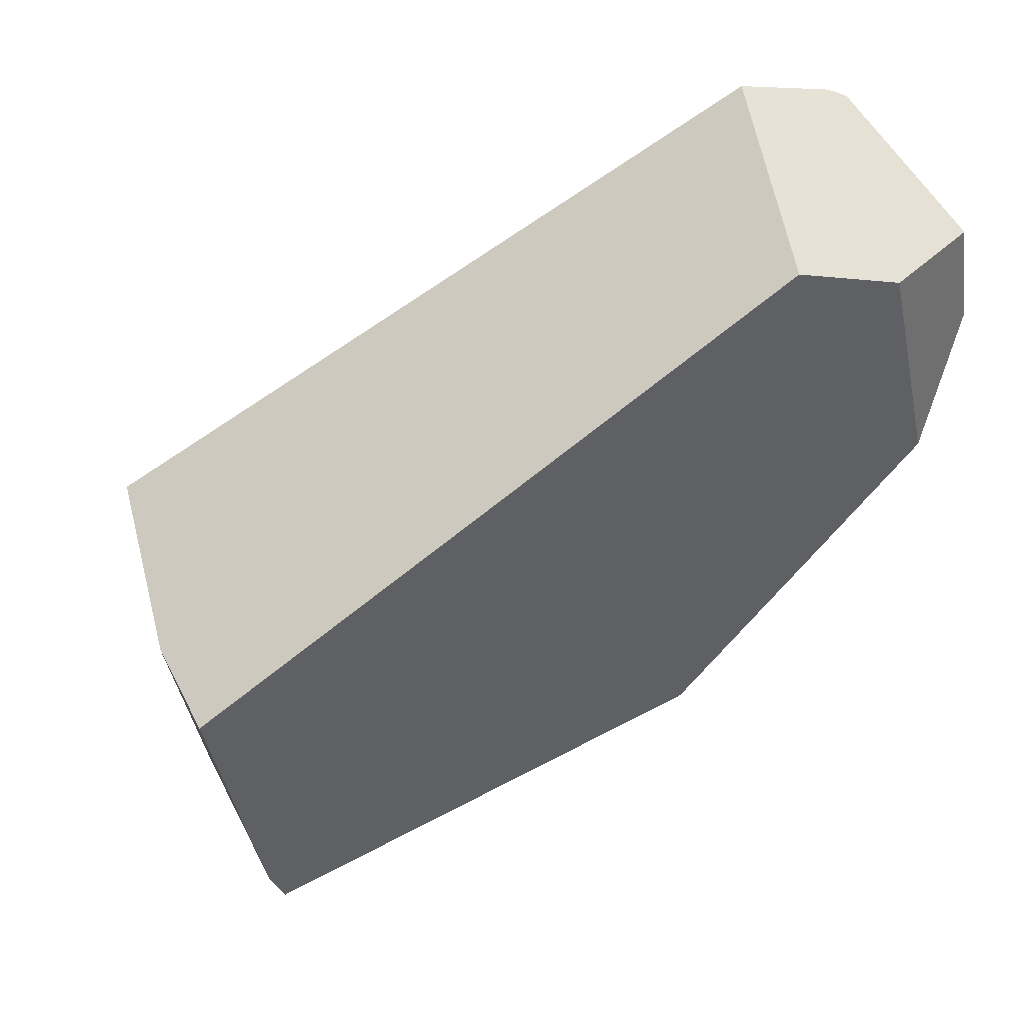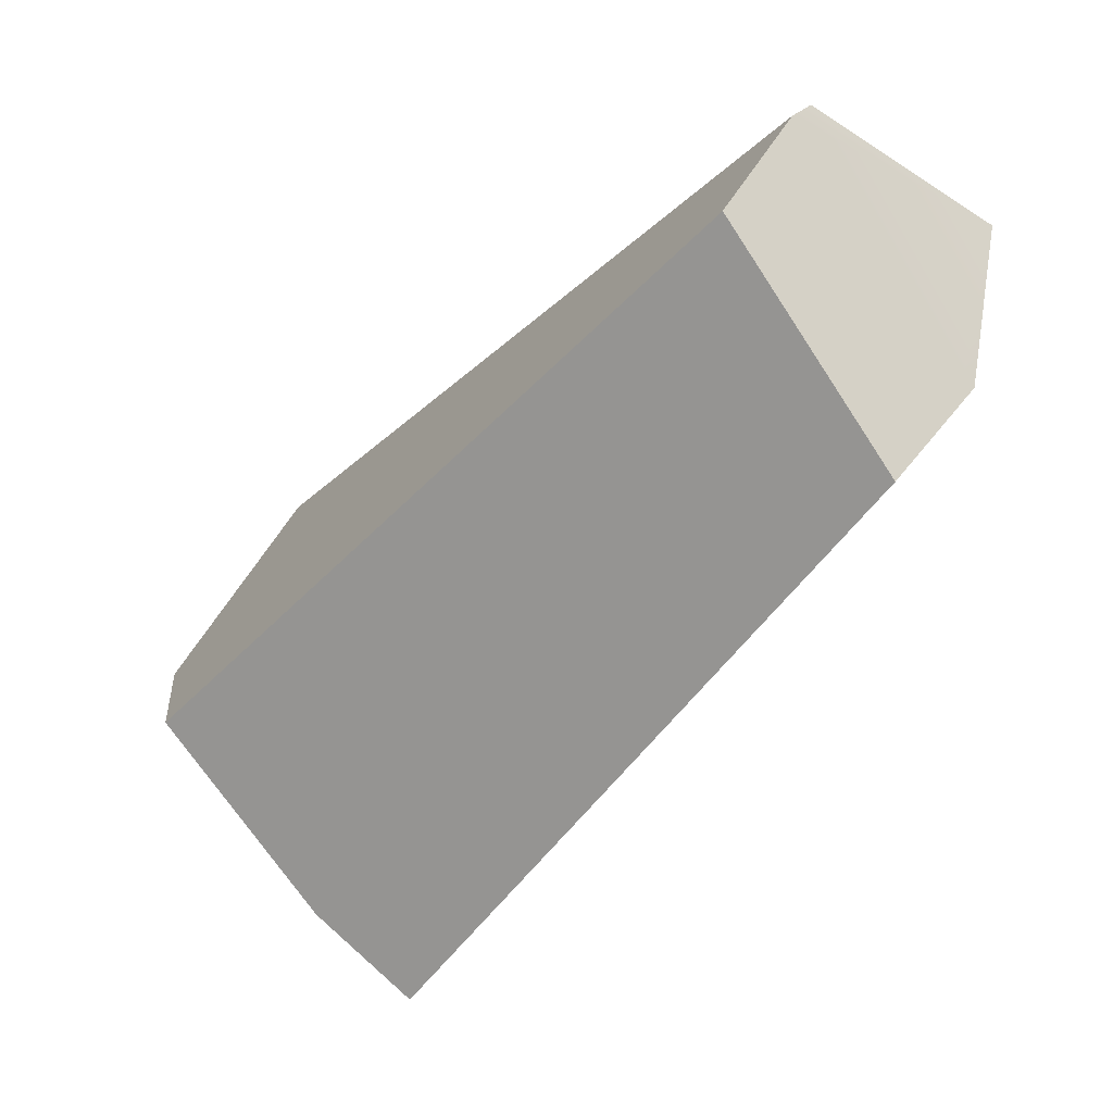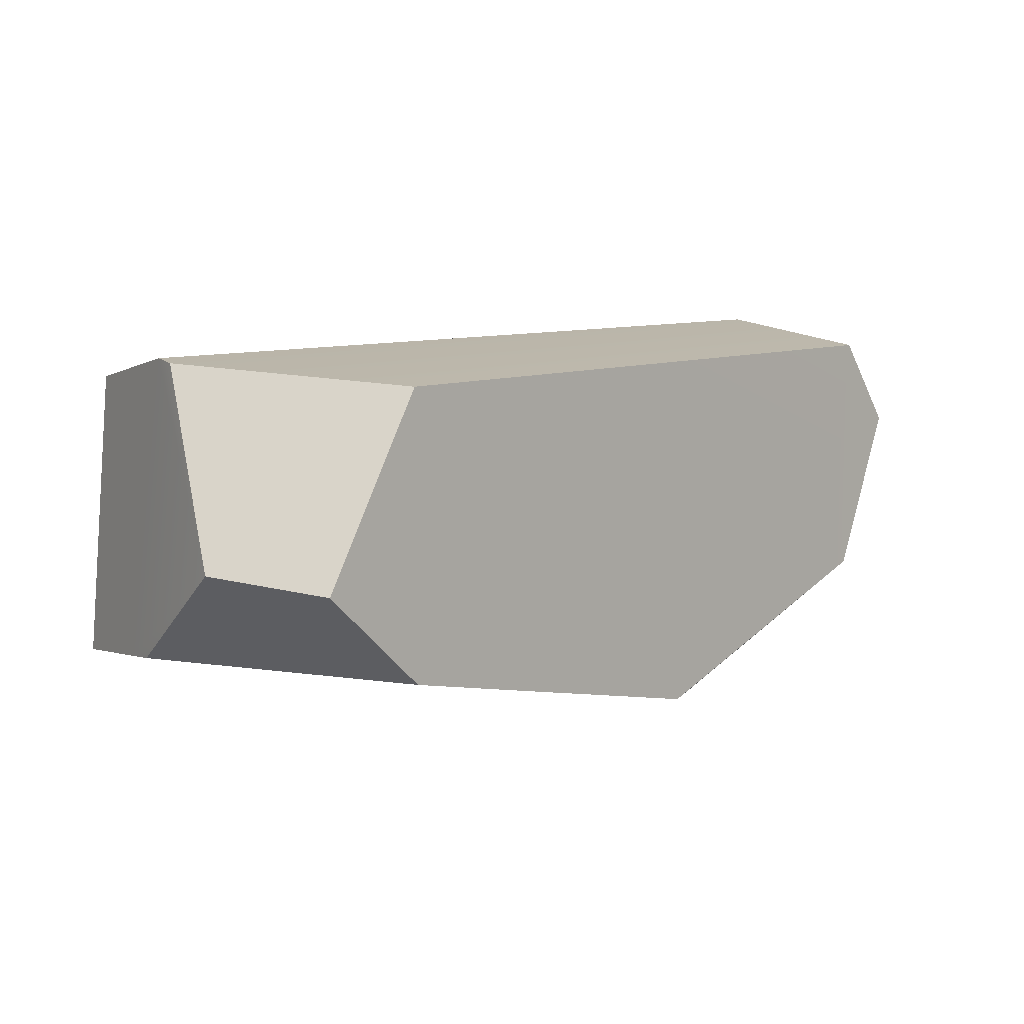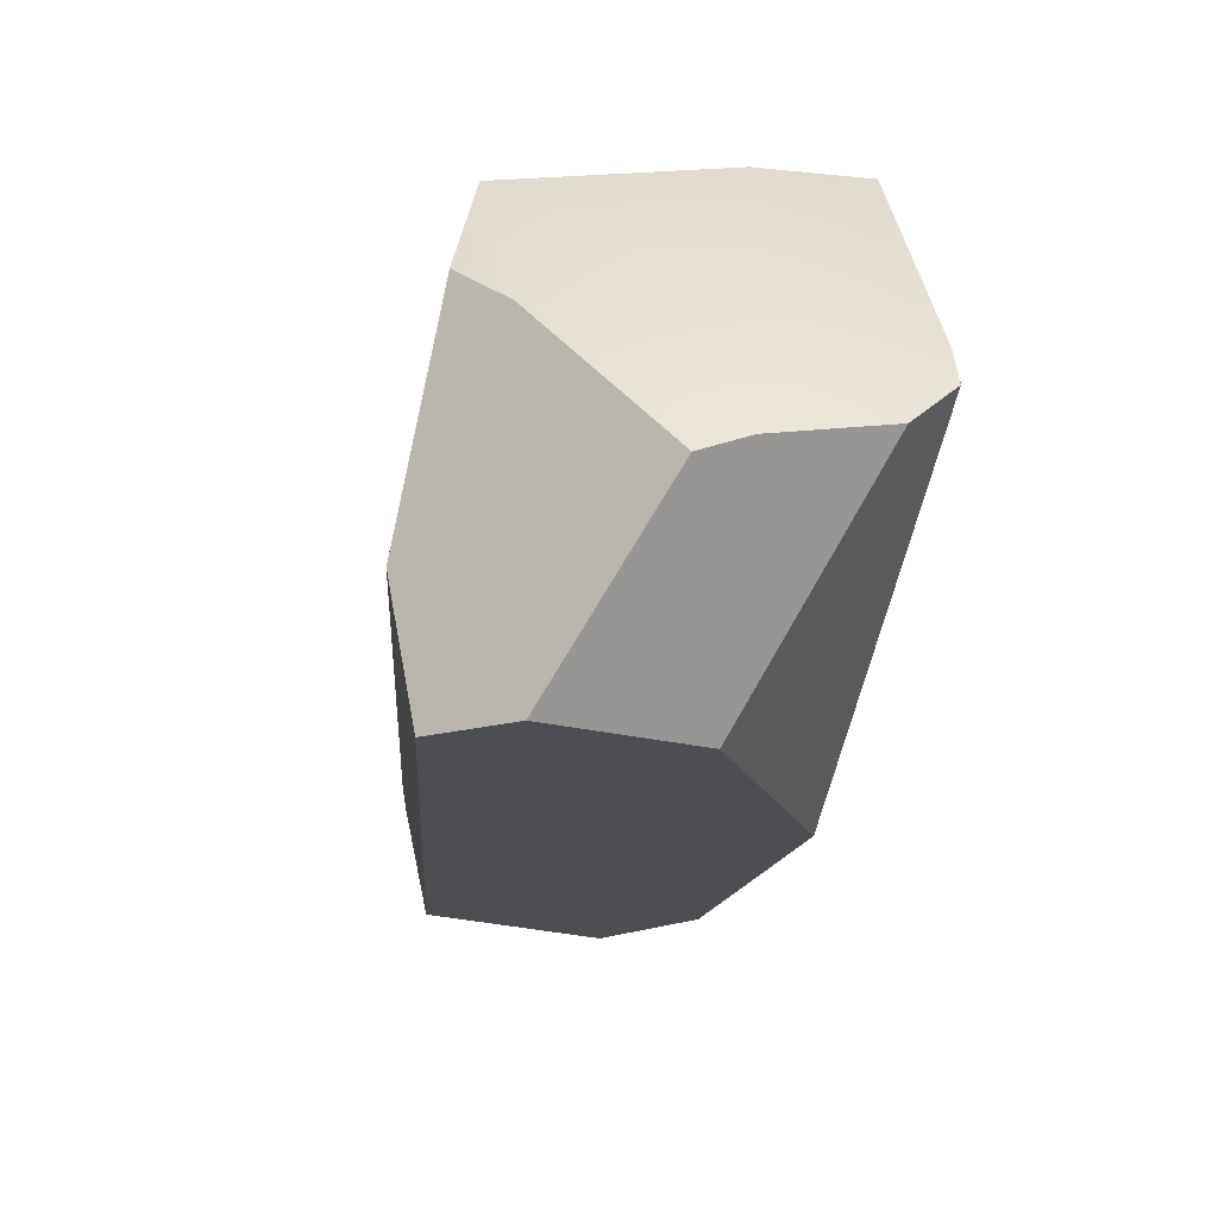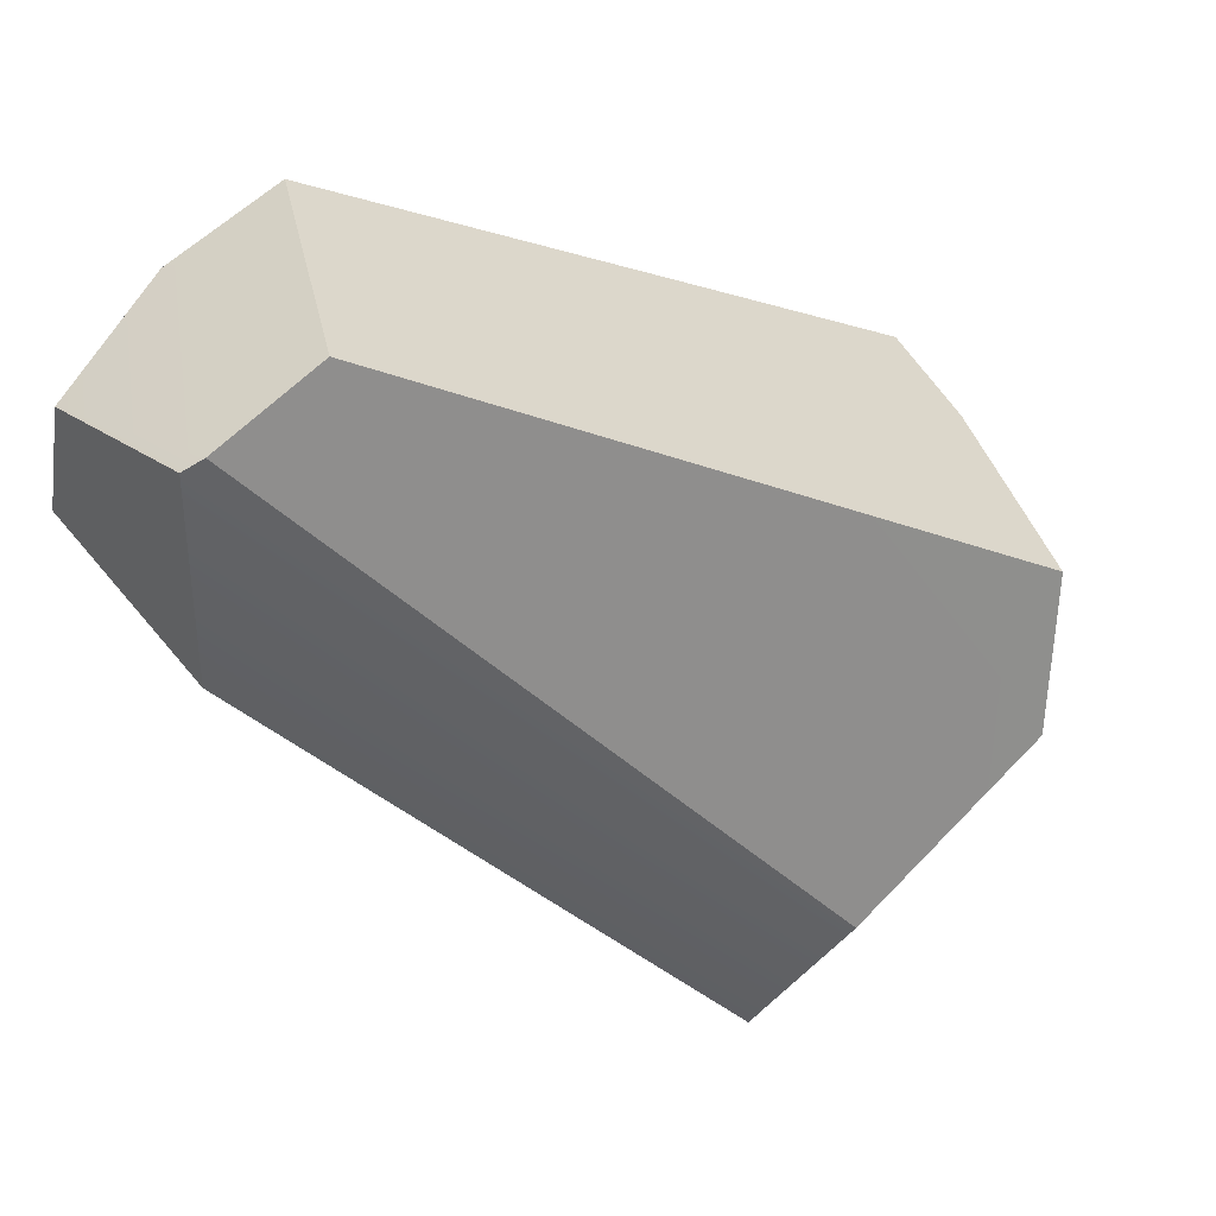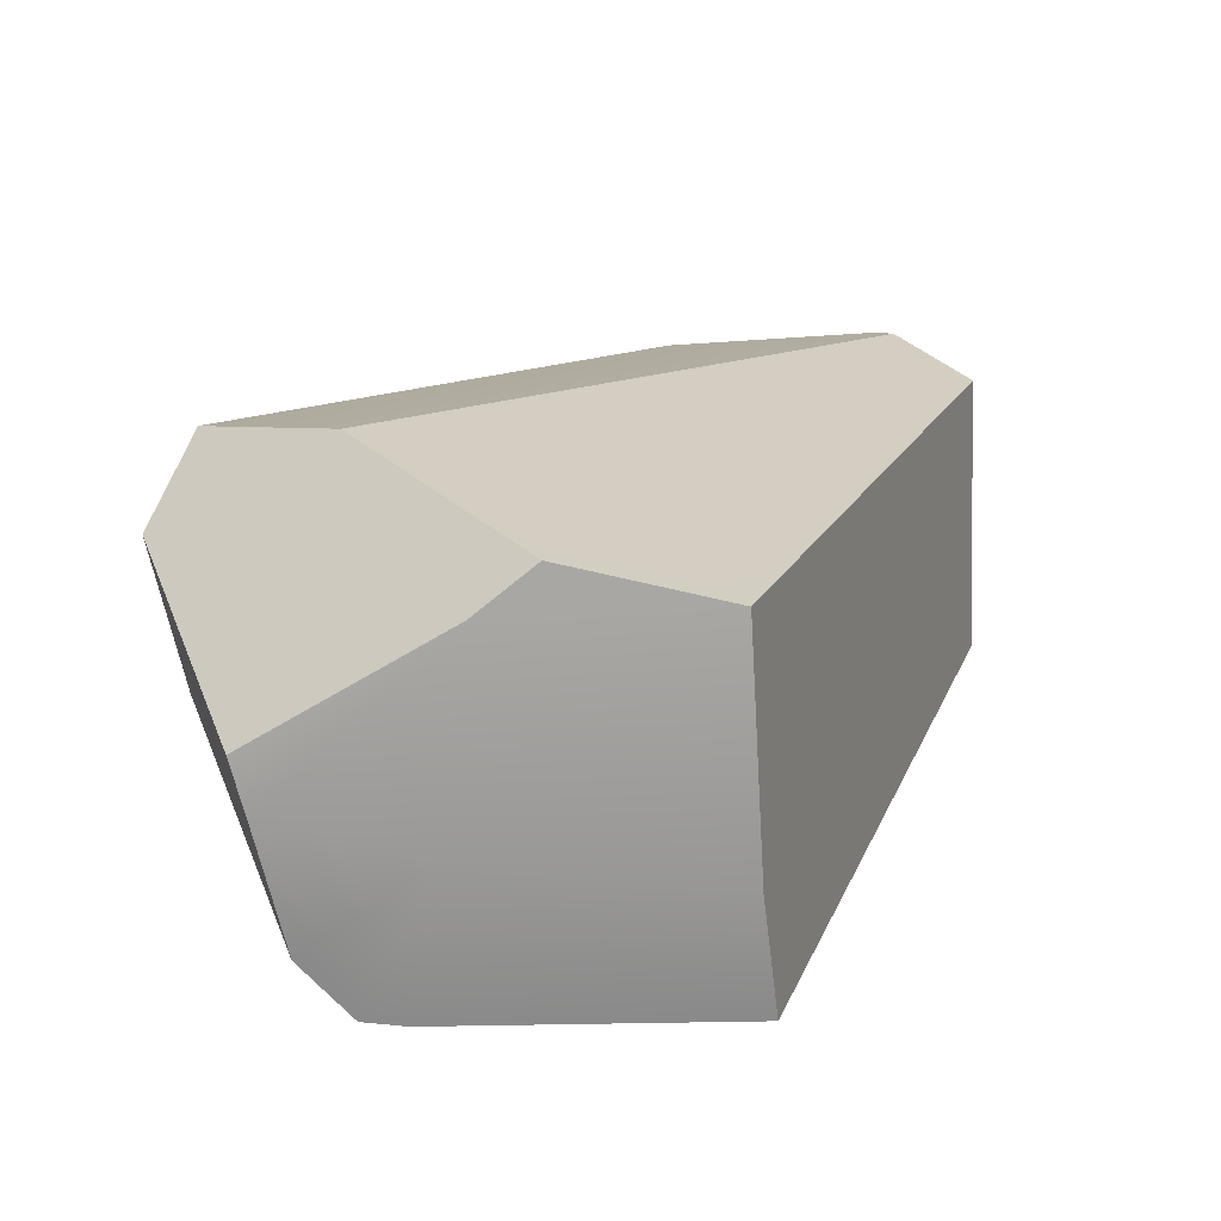
<metadata>
{"format":"obj","ext":"obj","renderer":"f3d","projection":"perspective","resolution":1024,"background":"white","views":[{"elev":57.6,"azim":23.9,"up":"+Z"},{"elev":5.7,"azim":-4.9,"up":"+Y"},{"elev":46.5,"azim":85.6,"up":"+Y"},{"elev":-62.1,"azim":-52.4,"up":"+Z"},{"elev":31.4,"azim":-159.9,"up":"+Z"},{"elev":-23.3,"azim":-101.9,"up":"+Y"}]}
</metadata>
<code>
g Sphere_cell.023_cell.007
v 0.151 0.09722 0.1867
v 0.1595 0.1052 0.1803
v 0.1847 0.1063 0.06264
v 0.1213 0.06923 0.2091
v 0.1516 0.05619 0.005559
v 0.01401 -0.07026 0.1234
v 0.1108 -0.005279 -0.06456
v -0.0673 -0.1757 0.05844
v -0.03587 -0.1765 -0.09873
v -0.04201 -0.1789 -0.07954
v 0.1595 0.1052 0.1803
v 0.1734 0.1713 0.1489
v 0.1836 0.1647 0.09777
v 0.1847 0.1063 0.06264
v -0.04656 -0.157 -0.126
v -0.03587 -0.1765 -0.09873
v 0.1108 -0.005279 -0.06456
v 0.002474 -0.0327 -0.1668
v 0.01278 -0.03003 -0.1571
v -0.04656 -0.157 -0.126
v 0.002474 -0.0327 -0.1668
v -0.06286 0.00695 -0.1932
v -0.08591 -0.1159 -0.1487
v -0.09859 -0.09565 -0.1588
v 0.151 0.09722 0.1867
v 0.1213 0.06923 0.2091
v 0.05389 0.176 0.1931
v 0.08627 0.2151 0.1654
v 0.1734 0.1713 0.1489
v 0.0948 0.2198 0.1599
v 0.1595 0.1052 0.1803
v 0.05389 0.176 0.1931
v -0.1167 0.03381 -0.123
v 0.08627 0.2151 0.1654
v -0.1773 -0.05308 0.02203
v -0.1769 -0.04167 -0.05526
v -0.1167 0.03381 -0.123
v 0.0948 0.2198 0.1599
v 0.08627 0.2151 0.1654
v 0.1011 0.2045 0.05718
v -0.07406 0.05075 -0.1747
v -0.0764 -0.1678 0.05501
v -0.1092 -0.1392 0.04257
v -0.1773 -0.05308 0.02203
v 0.05389 0.176 0.1931
v 0.01401 -0.07026 0.1234
v 0.1213 0.06923 0.2091
v -0.0673 -0.1757 0.05844
v -0.1769 -0.04167 -0.05526
v -0.07406 0.05075 -0.1747
v -0.1167 0.03381 -0.123
v -0.1717 -0.04696 -0.06237
v -0.06286 0.00695 -0.1932
v -0.159 -0.05976 -0.07954
v -0.09859 -0.09565 -0.1588
v 0.1516 0.05619 0.005559
v 0.1847 0.1063 0.06264
v 0.1836 0.1647 0.09777
v 0.1011 0.2045 0.05718
v 0.1108 -0.005279 -0.06456
v 0.01278 -0.03003 -0.1571
v -0.07406 0.05075 -0.1747
v 0.002474 -0.0327 -0.1668
v -0.06286 0.00695 -0.1932
v 0.1836 0.1647 0.09777
v 0.1734 0.1713 0.1489
v 0.0948 0.2198 0.1599
v 0.1011 0.2045 0.05718
v -0.1717 -0.04696 -0.06237
v -0.1769 -0.04167 -0.05526
v -0.1773 -0.05308 0.02203
v -0.159 -0.05976 -0.07954
v -0.1007 -0.1307 -0.07954
v -0.1092 -0.1392 0.04257
v -0.08591 -0.1159 -0.1487
v -0.09859 -0.09565 -0.1588
v -0.04656 -0.157 -0.126
v -0.03587 -0.1765 -0.09873
v -0.04201 -0.1789 -0.07954
v -0.0673 -0.1757 0.05844
v -0.0764 -0.1678 0.05501
g Sphere_cell.023_cell.007_0
f 3 2 1
f 3 1 4
f 5 3 4
f 4 6 5
f 7 5 6
f 7 6 8
f 9 7 8
f 8 10 9
f 13 12 11
f 14 13 11
f 17 16 15
f 15 18 17
f 18 19 17
f 22 21 20
f 20 23 22
f 23 24 22
f 27 26 25
f 28 27 25
f 28 25 29
f 30 28 29
f 25 31 29
f 34 33 32
f 32 33 35
f 33 36 35
f 39 38 37
f 37 38 40
f 37 40 41
f 44 43 42
f 45 44 42
f 45 42 46
f 46 47 45
f 42 48 46
f 51 50 49
f 50 52 49
f 52 50 53
f 54 52 53
f 53 55 54
f 58 57 56
f 56 59 58
f 56 60 59
f 60 61 59
f 62 59 61
f 61 63 62
f 63 64 62
f 67 66 65
f 68 67 65
f 71 70 69
f 71 69 72
f 71 72 73
f 73 74 71
f 73 72 75
f 72 76 75
f 73 75 77
f 77 78 73
f 78 79 73
f 73 79 80
f 80 74 73
f 80 81 74

</code>
